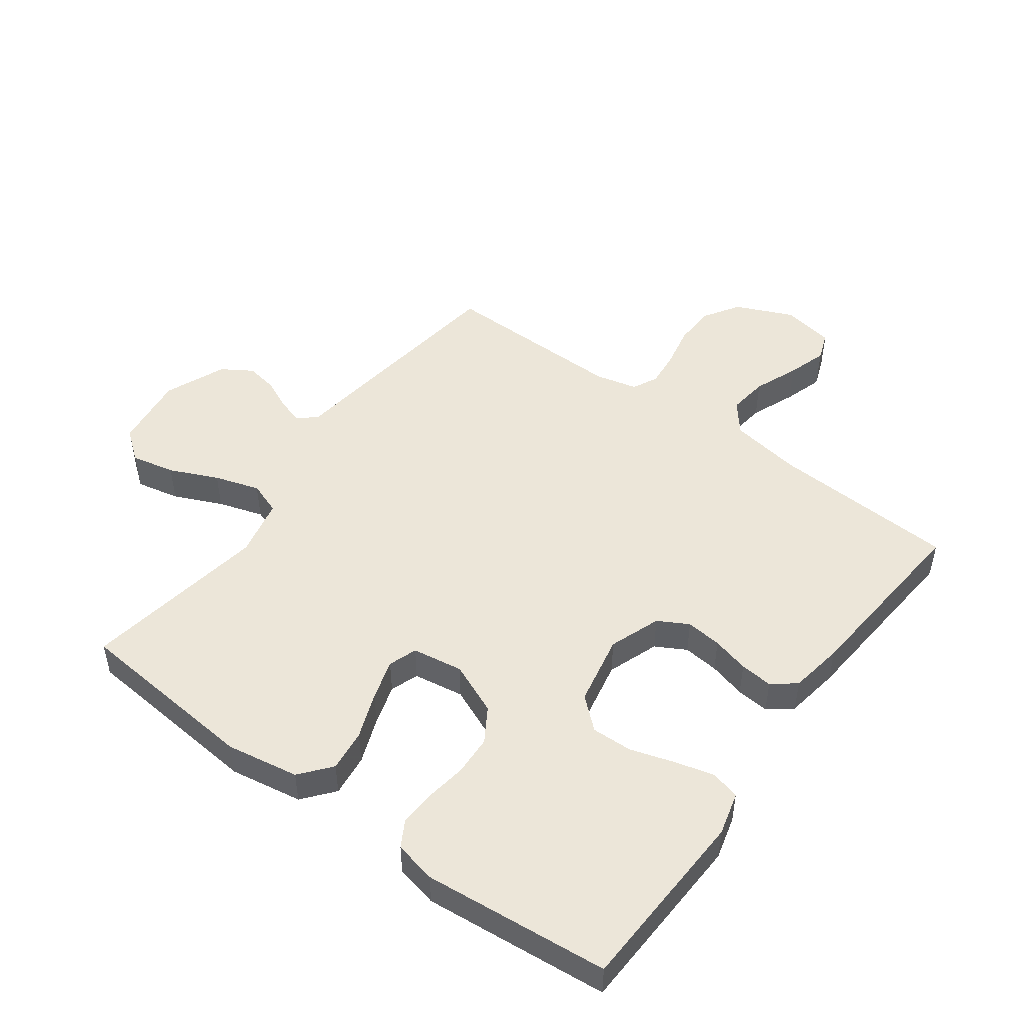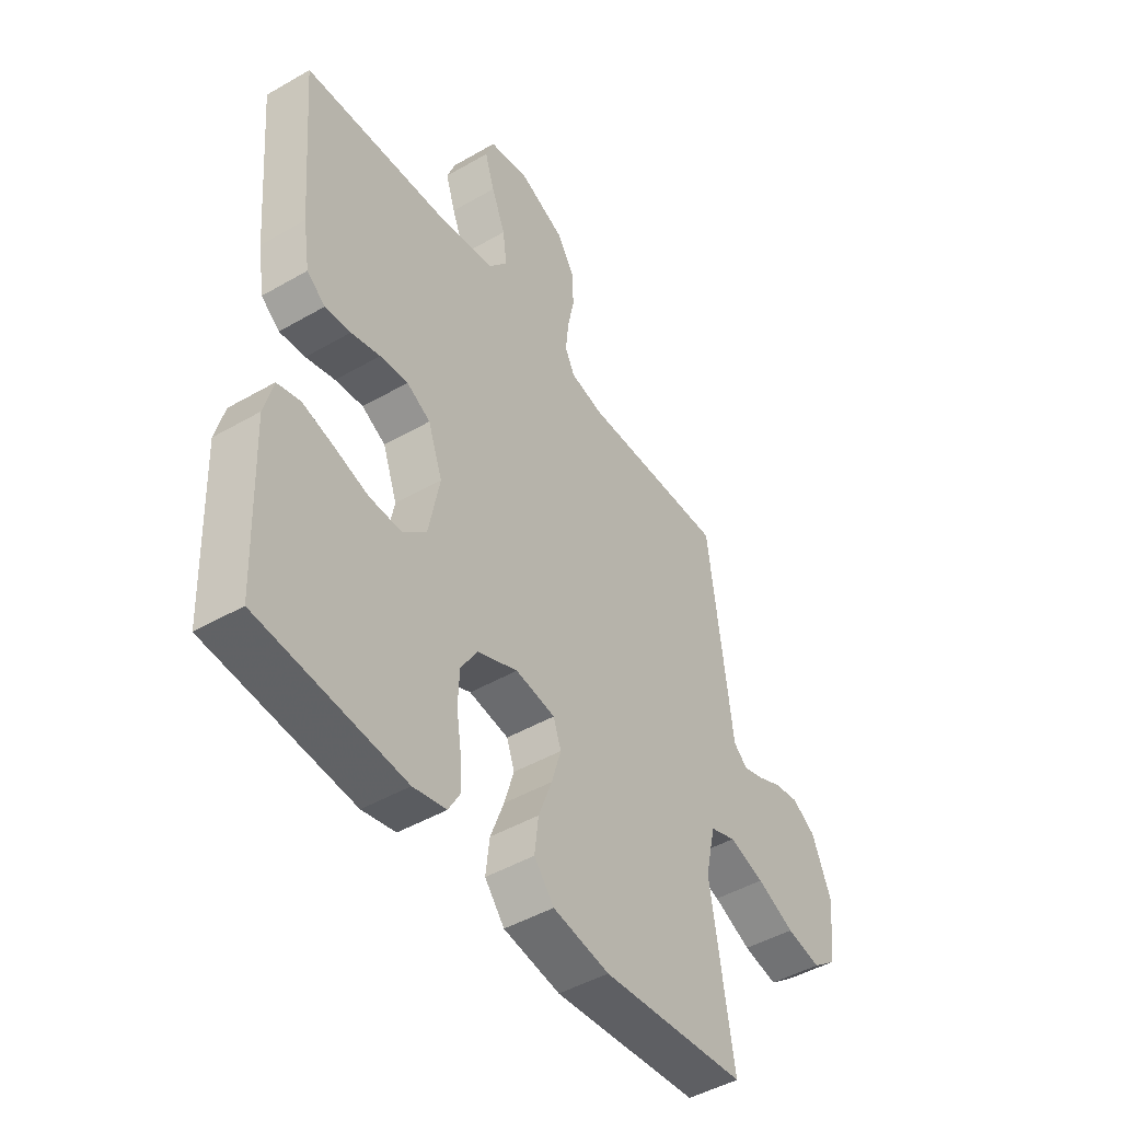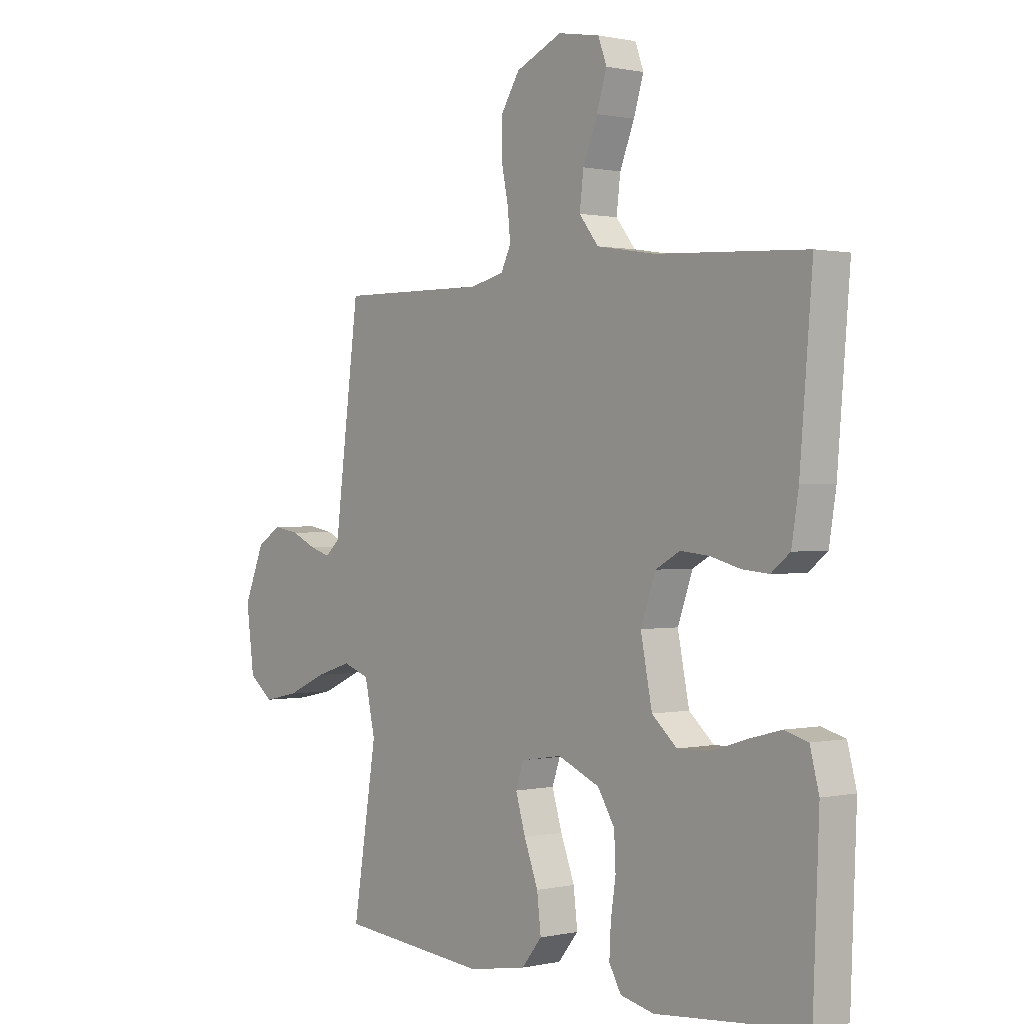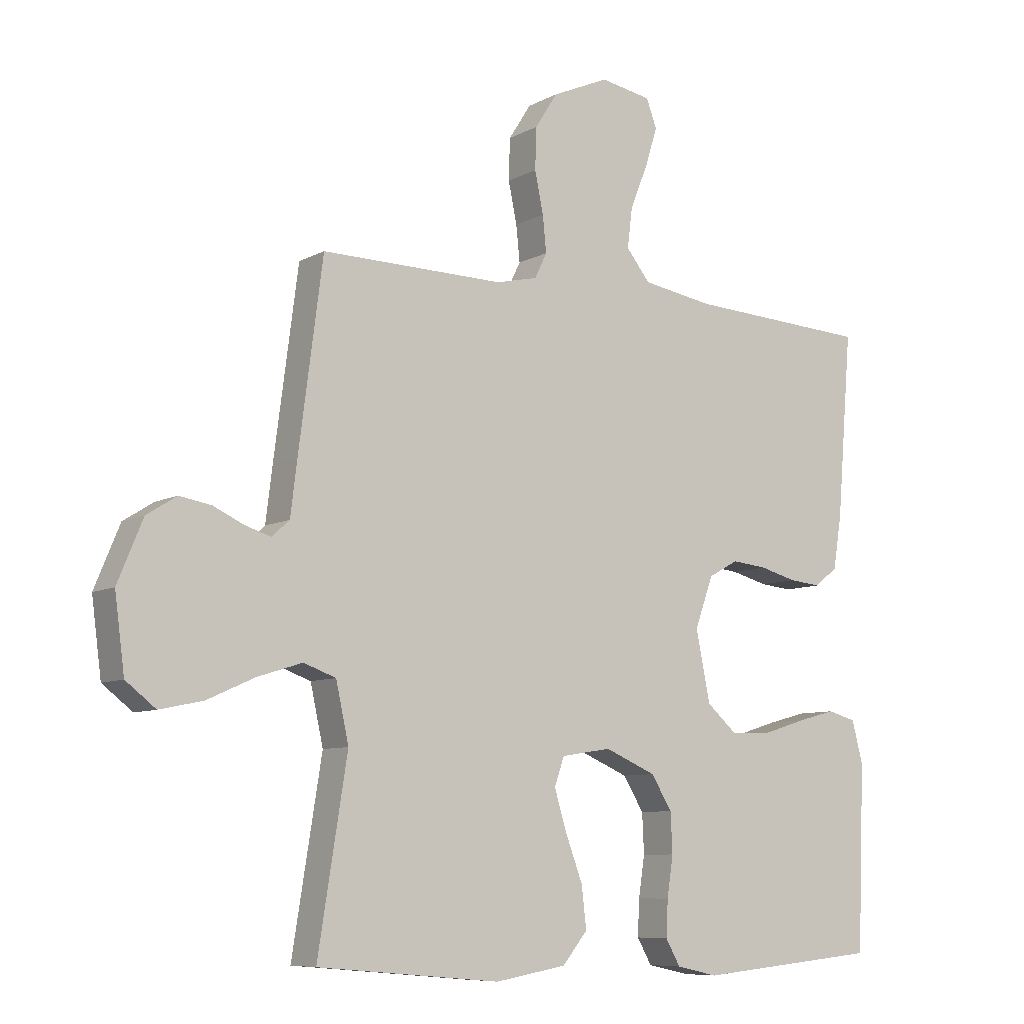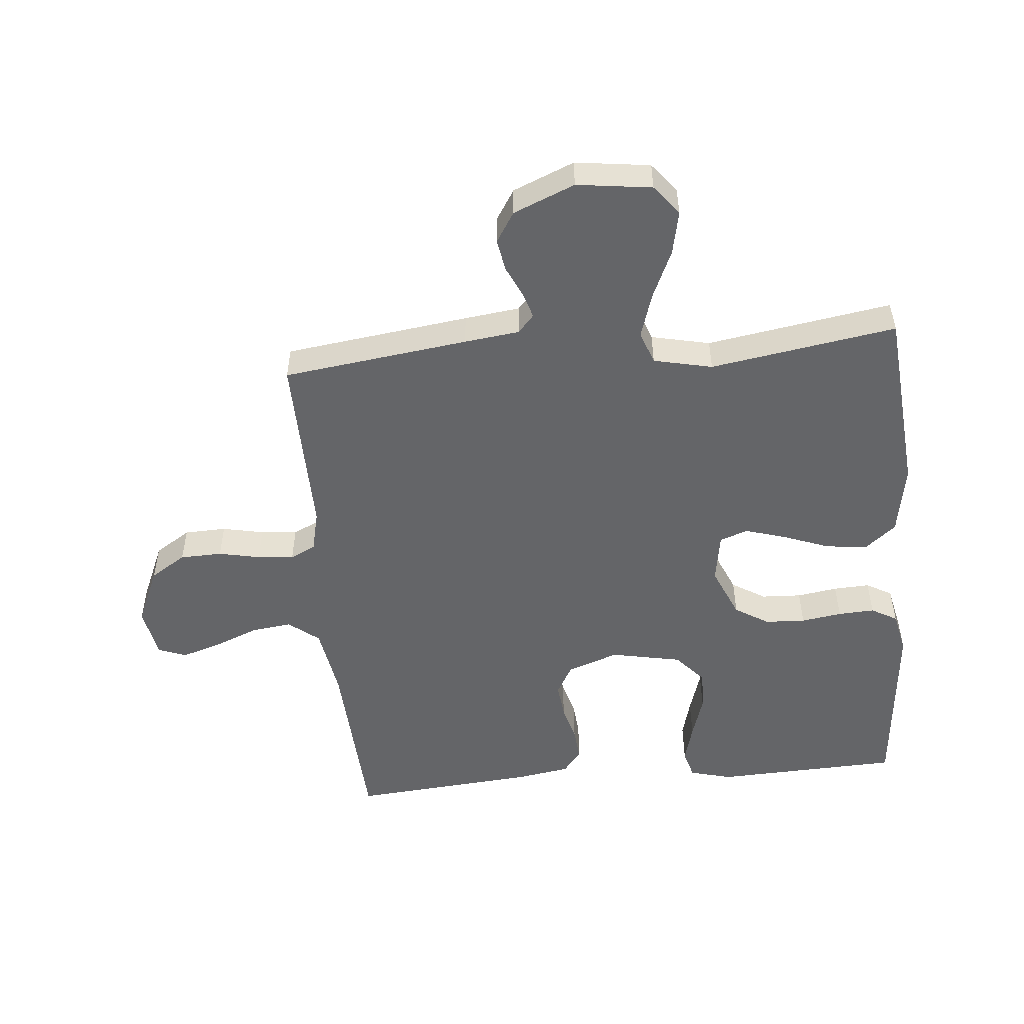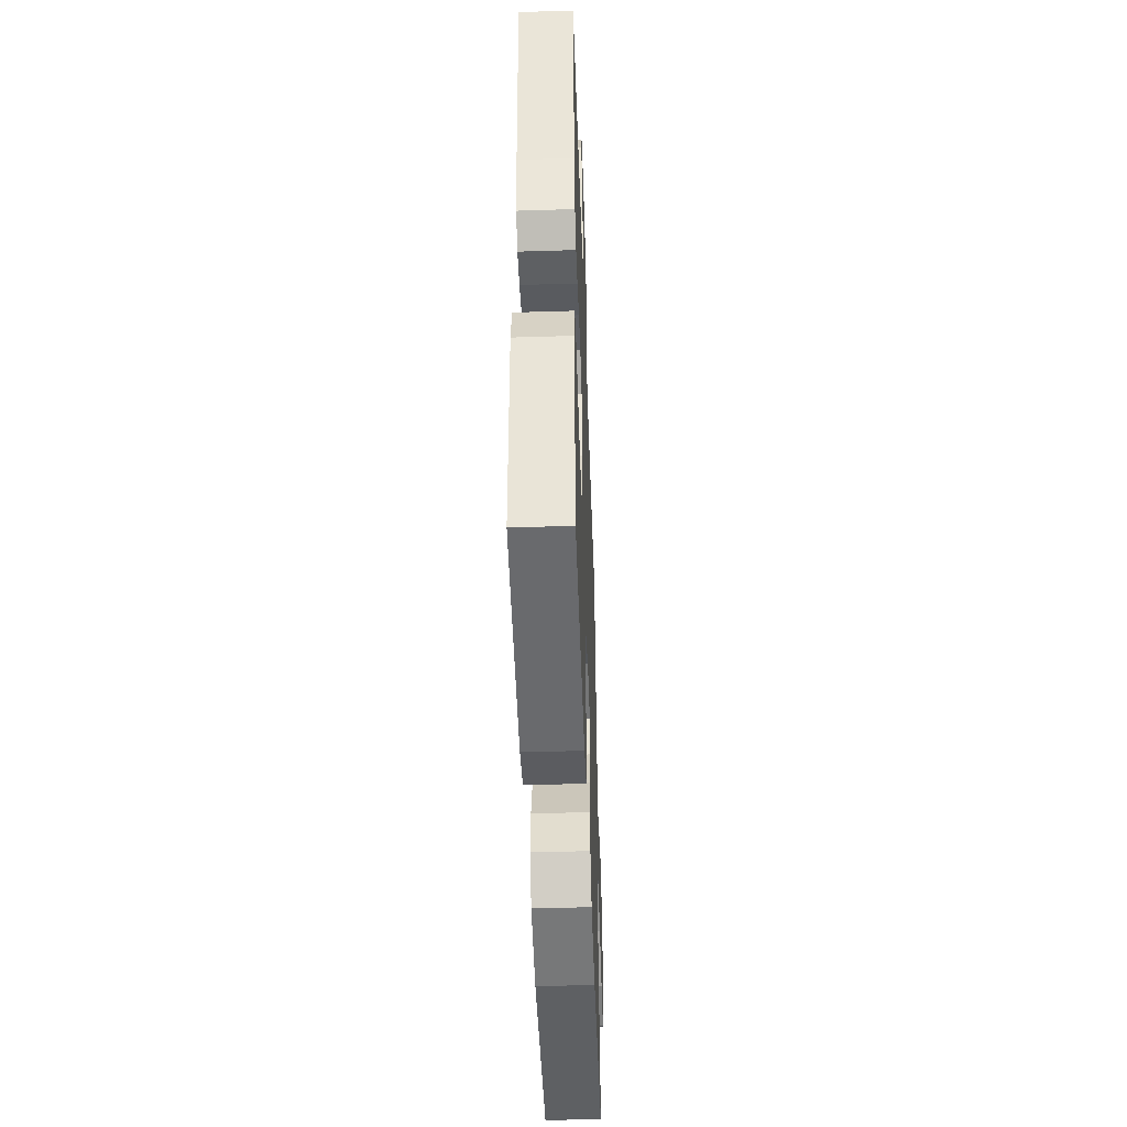
<metadata>
{"format":"obj","ext":"obj","renderer":"f3d","projection":"perspective","resolution":1024,"background":"white","views":[{"elev":48.9,"azim":-143.7,"up":"+Y"},{"elev":-46.4,"azim":-56.6,"up":"+Z"},{"elev":0.6,"azim":-129.3,"up":"+Z"},{"elev":-8.2,"azim":145.1,"up":"+Z"},{"elev":-51.5,"azim":95.3,"up":"+Y"},{"elev":-47.7,"azim":-88.0,"up":"+Z"}]}
</metadata>
<code>
v -0.5 0.07 -0.5
v -0.512 0.07 -0.2
v -0.494 0.07 -0.131
v -0.447 0.07 -0.118
v -0.383 0.07 -0.135
v -0.312 0.07 -0.157
v -0.246 0.07 -0.159
v -0.196 0.07 -0.115
v -0.173 0.07 0
v -0.203 0.07 0.083
v -0.252 0.07 0.11
v -0.31 0.07 0.104
v -0.37 0.07 0.088
v -0.423 0.07 0.083
v -0.461 0.07 0.113
v -0.475 0.07 0.2
v -0.5 0.07 0.5
v -0.2 0.07 0.516
v -0.083 0.07 0.535
v -0.044 0.07 0.584
v -0.052 0.07 0.649
v -0.081 0.07 0.721
v -0.101 0.07 0.785
v -0.084 0.07 0.831
v 0 0.07 0.846
v 0.093 0.07 0.805
v 0.13 0.07 0.747
v 0.132 0.07 0.679
v 0.118 0.07 0.612
v 0.112 0.07 0.553
v 0.132 0.07 0.512
v 0.2 0.07 0.496
v 0.5 0.07 0.5
v 0.539 0.07 0.2
v 0.55 0.07 0.111
v 0.579 0.07 0.085
v 0.621 0.07 0.098
v 0.671 0.07 0.121
v 0.723 0.07 0.13
v 0.772 0.07 0.099
v 0.813 0.07 0
v 0.797 0.07 -0.121
v 0.748 0.07 -0.159
v 0.677 0.07 -0.144
v 0.599 0.07 -0.109
v 0.526 0.07 -0.086
v 0.473 0.07 -0.105
v 0.452 0.07 -0.2
v 0.5 0.07 -0.5
v 0.2 0.07 -0.527
v 0.083 0.07 -0.507
v 0.042 0.07 -0.457
v 0.05 0.07 -0.389
v 0.078 0.07 -0.315
v 0.098 0.07 -0.249
v 0.082 0.07 -0.203
v 0 0.07 -0.19
v -0.084 0.07 -0.226
v -0.118 0.07 -0.281
v -0.121 0.07 -0.346
v -0.111 0.07 -0.412
v -0.108 0.07 -0.471
v -0.132 0.07 -0.513
v -0.2 0.07 -0.528
v -0.5 0 -0.5
v -0.512 0 -0.2
v -0.494 0 -0.131
v -0.447 0 -0.118
v -0.383 0 -0.135
v -0.312 0 -0.157
v -0.246 0 -0.159
v -0.196 0 -0.115
v -0.173 0 0
v -0.203 0 0.083
v -0.252 0 0.11
v -0.31 0 0.104
v -0.37 0 0.088
v -0.423 0 0.083
v -0.461 0 0.113
v -0.475 0 0.2
v -0.5 0 0.5
v -0.2 0 0.516
v -0.083 0 0.535
v -0.044 0 0.584
v -0.052 0 0.649
v -0.081 0 0.721
v -0.101 0 0.785
v -0.084 0 0.831
v 0 0 0.846
v 0.093 0 0.805
v 0.13 0 0.747
v 0.132 0 0.679
v 0.118 0 0.612
v 0.112 0 0.553
v 0.132 0 0.512
v 0.2 0 0.496
v 0.5 0 0.5
v 0.539 0 0.2
v 0.55 0 0.111
v 0.579 0 0.085
v 0.621 0 0.098
v 0.671 0 0.121
v 0.723 0 0.13
v 0.772 0 0.099
v 0.813 0 0
v 0.797 0 -0.121
v 0.748 0 -0.159
v 0.677 0 -0.144
v 0.599 0 -0.109
v 0.526 0 -0.086
v 0.473 0 -0.105
v 0.452 0 -0.2
v 0.5 0 -0.5
v 0.2 0 -0.527
v 0.083 0 -0.507
v 0.042 0 -0.457
v 0.05 0 -0.389
v 0.078 0 -0.315
v 0.098 0 -0.249
v 0.082 0 -0.203
v 0 0 -0.19
v -0.084 0 -0.226
v -0.118 0 -0.281
v -0.121 0 -0.346
v -0.111 0 -0.412
v -0.108 0 -0.471
v -0.132 0 -0.513
v -0.2 0 -0.528
f 60 61 62 63
f 59 60 63 64
f 51 52 53 54
f 51 54 55
f 48 49 50 51
f 47 48 51 55
f 42 43 44 45
f 42 45 46
f 41 42 46
f 40 41 46
f 37 38 39 40
f 36 37 40 46
f 35 36 46 47
f 32 33 34 35
f 31 32 35 47
f 26 27 28 29
f 26 29 30
f 25 26 30
f 24 25 30
f 21 22 23 24
f 21 24 30 31
f 15 16 17 18
f 15 18 19
f 12 13 14 15
f 11 12 15 19
f 10 11 19 20
f 3 4 5 6
f 1 2 3 6
f 59 64 1 6
f 58 59 6 7
f 57 58 7 8
f 56 57 8 9
f 31 47 55 56
f 20 21 31 56
f 9 10 20 56
f 127 126 125 124
f 128 127 124 123
f 118 117 116 115
f 119 118 115
f 115 114 113 112
f 119 115 112 111
f 109 108 107 106
f 110 109 106
f 110 106 105
f 110 105 104
f 104 103 102 101
f 110 104 101 100
f 111 110 100 99
f 99 98 97 96
f 111 99 96 95
f 93 92 91 90
f 94 93 90
f 94 90 89
f 94 89 88
f 88 87 86 85
f 95 94 88 85
f 82 81 80 79
f 83 82 79
f 79 78 77 76
f 83 79 76 75
f 84 83 75 74
f 70 69 68 67
f 70 67 66 65
f 70 65 128 123
f 71 70 123 122
f 72 71 122 121
f 73 72 121 120
f 120 119 111 95
f 120 95 85 84
f 120 84 74 73
f 1 65 66 2
f 2 66 67 3
f 3 67 68 4
f 4 68 69 5
f 5 69 70 6
f 6 70 71 7
f 7 71 72 8
f 8 72 73 9
f 9 73 74 10
f 10 74 75 11
f 11 75 76 12
f 12 76 77 13
f 13 77 78 14
f 14 78 79 15
f 15 79 80 16
f 16 80 81 17
f 17 81 82 18
f 18 82 83 19
f 19 83 84 20
f 20 84 85 21
f 21 85 86 22
f 22 86 87 23
f 23 87 88 24
f 24 88 89 25
f 25 89 90 26
f 26 90 91 27
f 27 91 92 28
f 28 92 93 29
f 29 93 94 30
f 30 94 95 31
f 31 95 96 32
f 32 96 97 33
f 33 97 98 34
f 34 98 99 35
f 35 99 100 36
f 36 100 101 37
f 37 101 102 38
f 38 102 103 39
f 39 103 104 40
f 40 104 105 41
f 41 105 106 42
f 42 106 107 43
f 43 107 108 44
f 44 108 109 45
f 45 109 110 46
f 46 110 111 47
f 47 111 112 48
f 48 112 113 49
f 49 113 114 50
f 50 114 115 51
f 51 115 116 52
f 52 116 117 53
f 53 117 118 54
f 54 118 119 55
f 55 119 120 56
f 56 120 121 57
f 57 121 122 58
f 58 122 123 59
f 59 123 124 60
f 60 124 125 61
f 61 125 126 62
f 62 126 127 63
f 63 127 128 64
f 64 128 65 1

</code>
